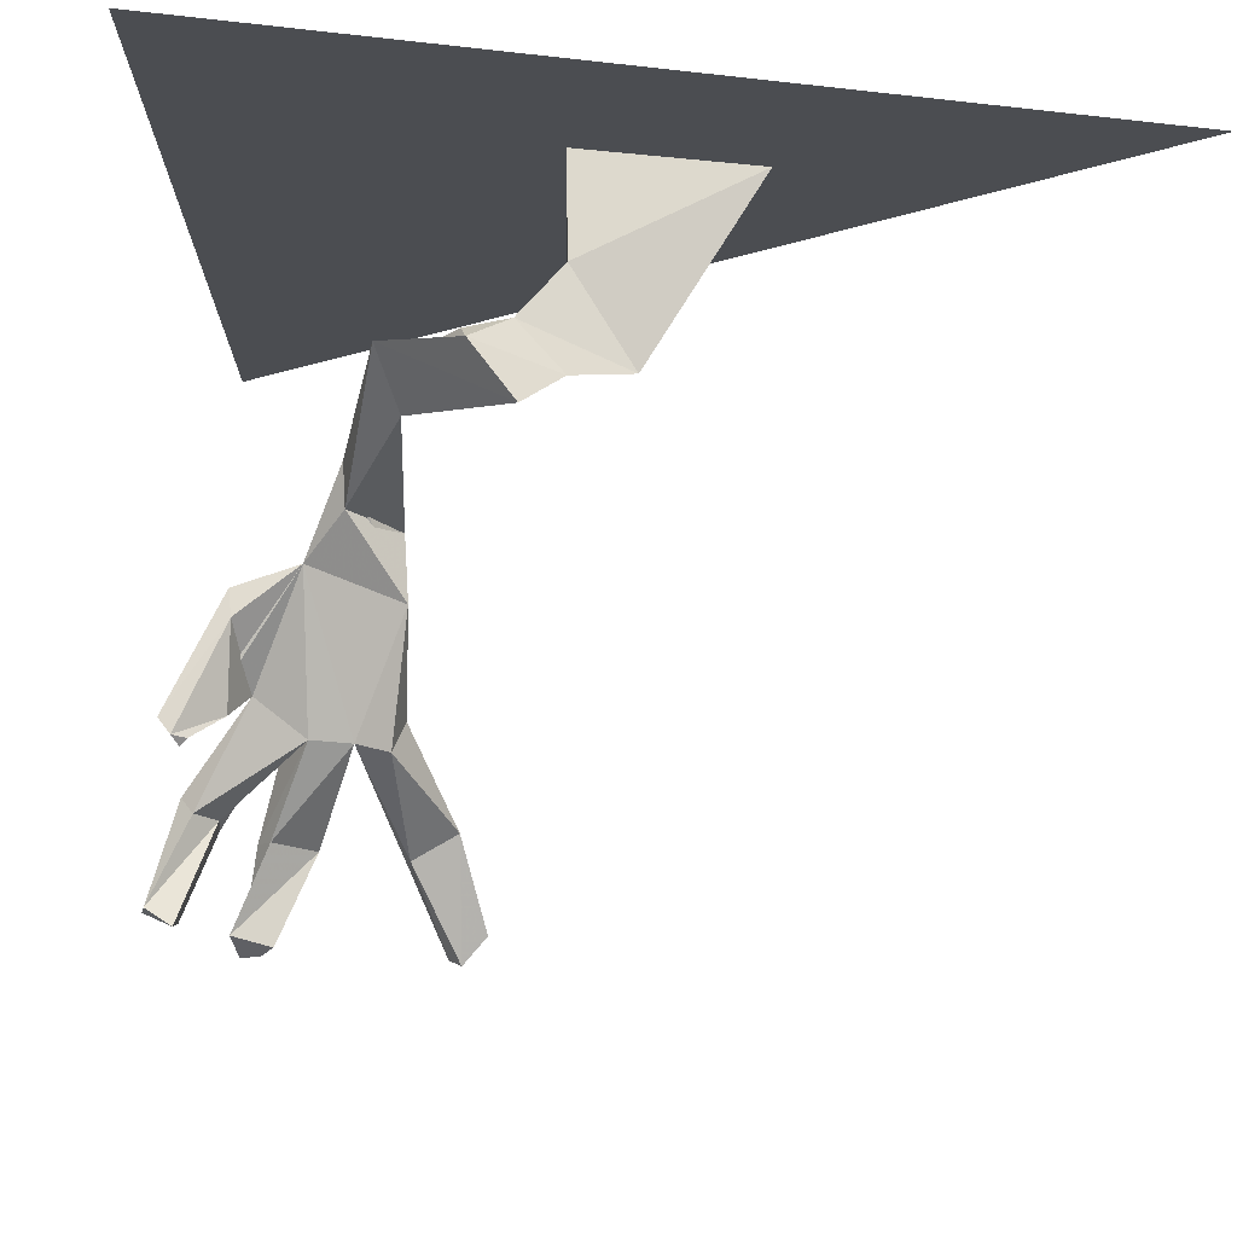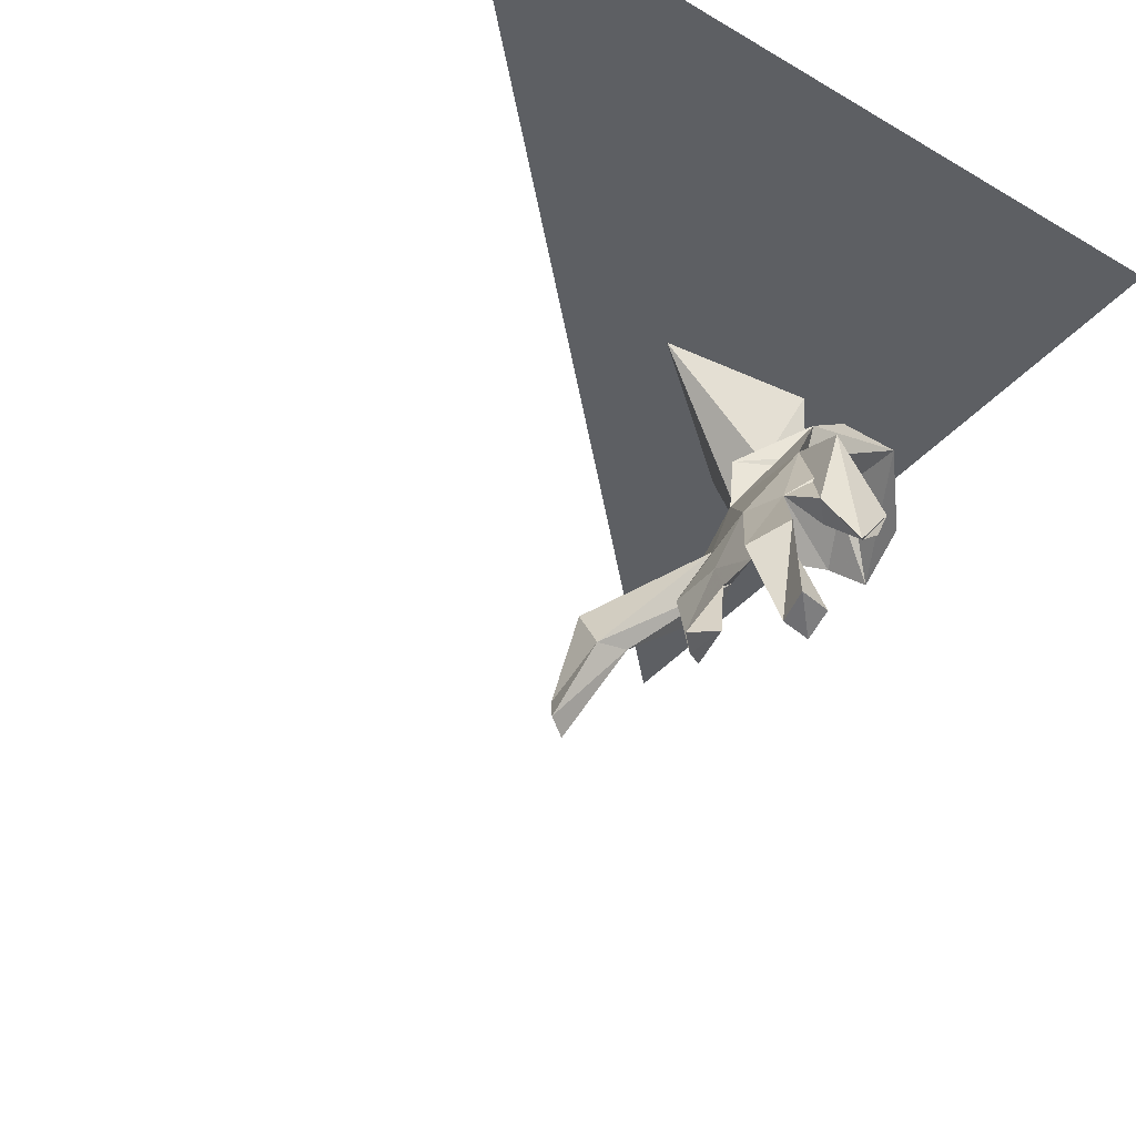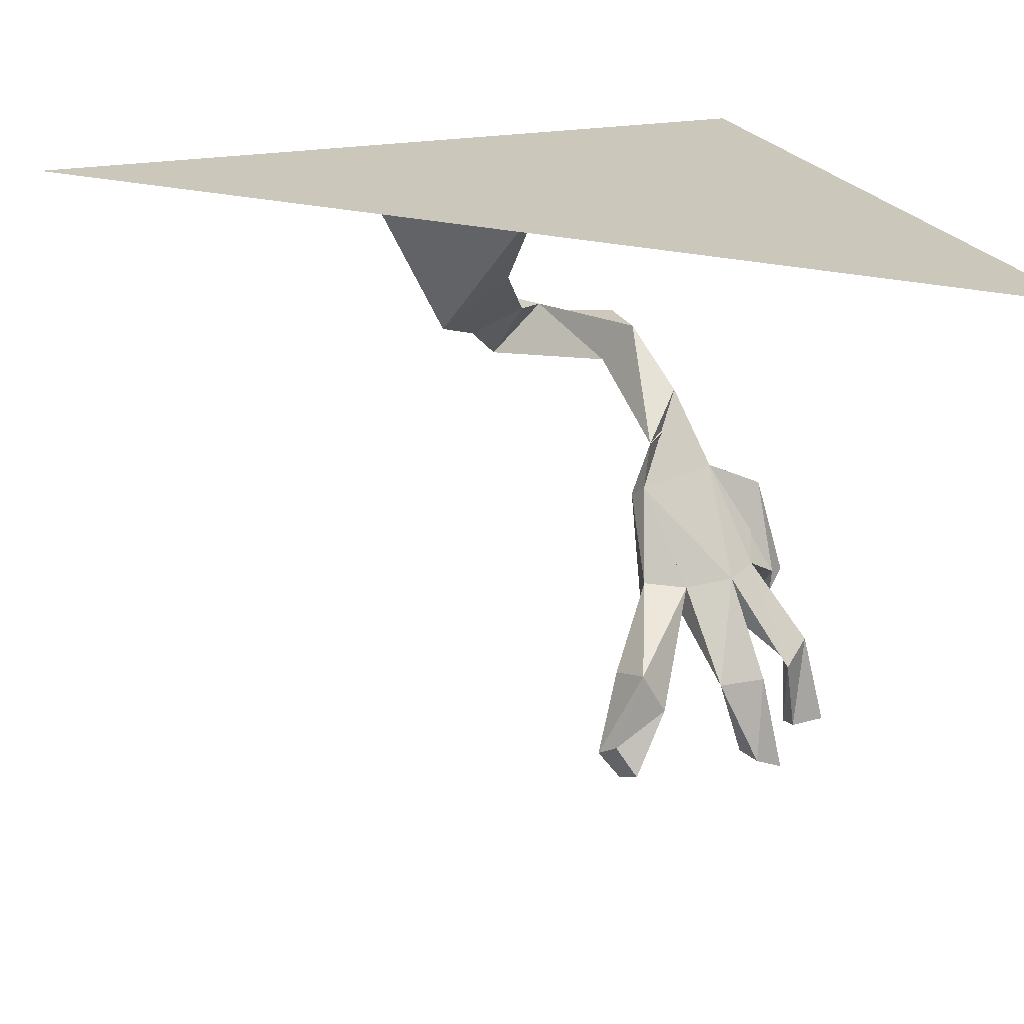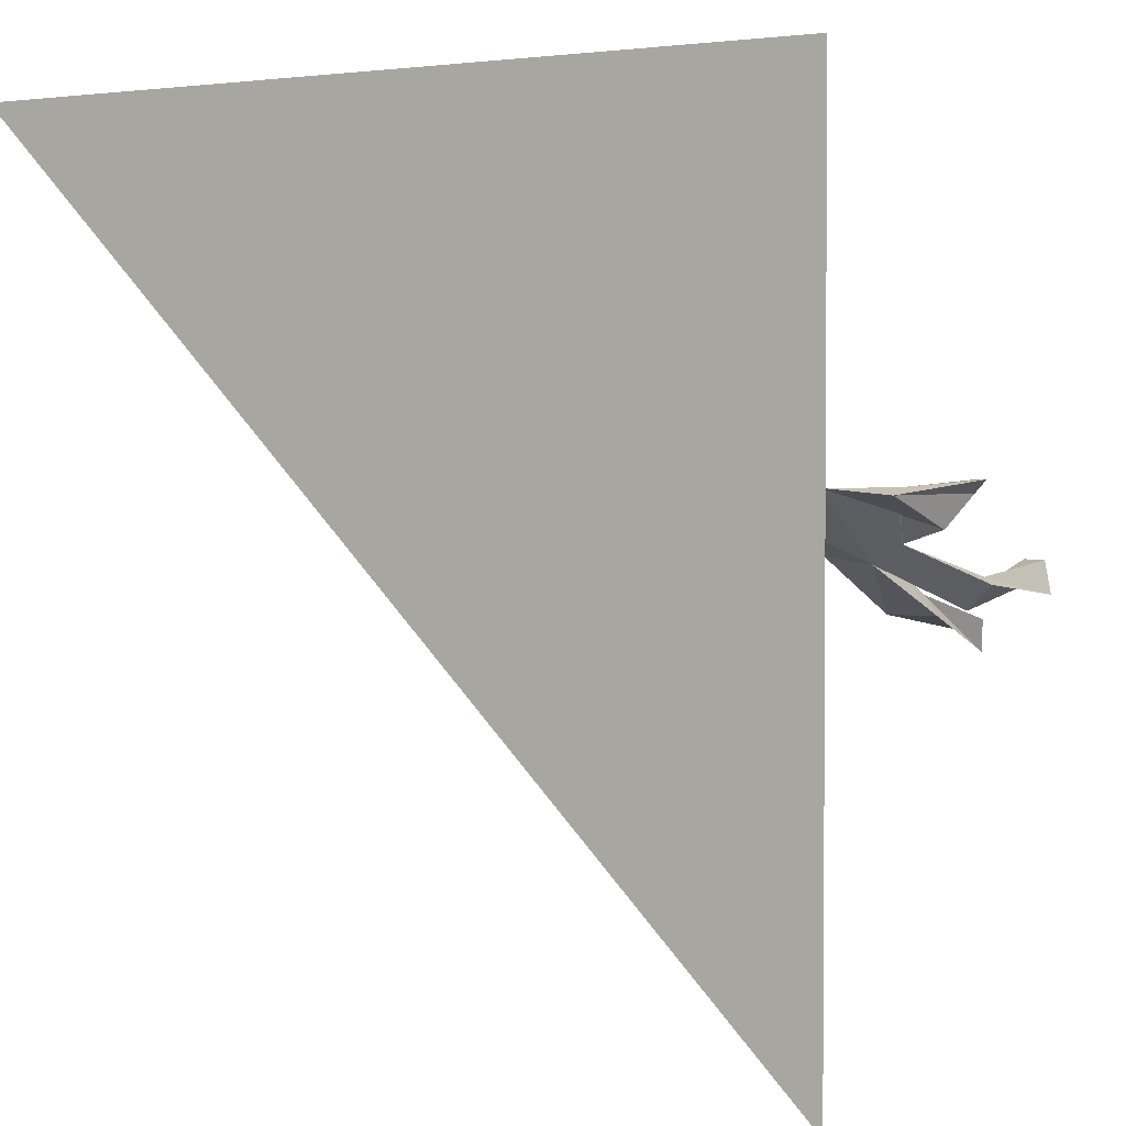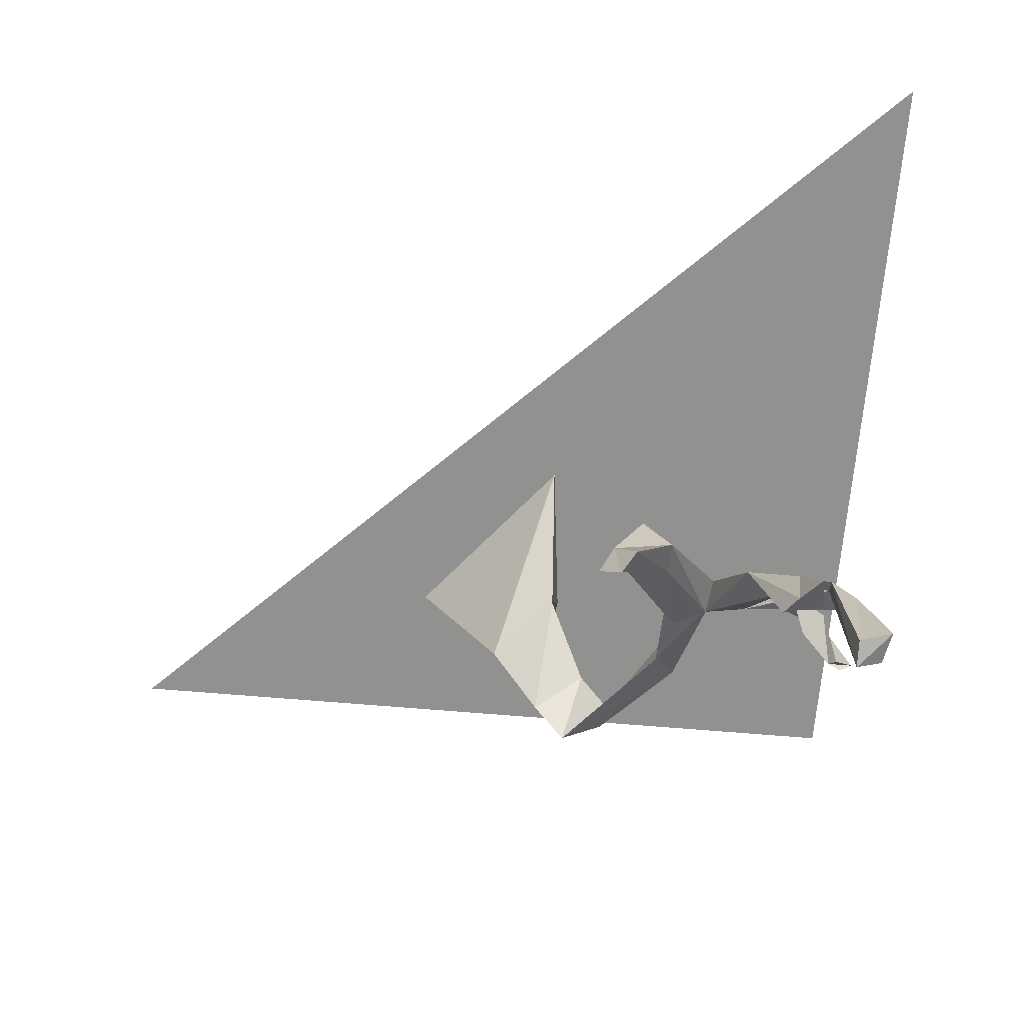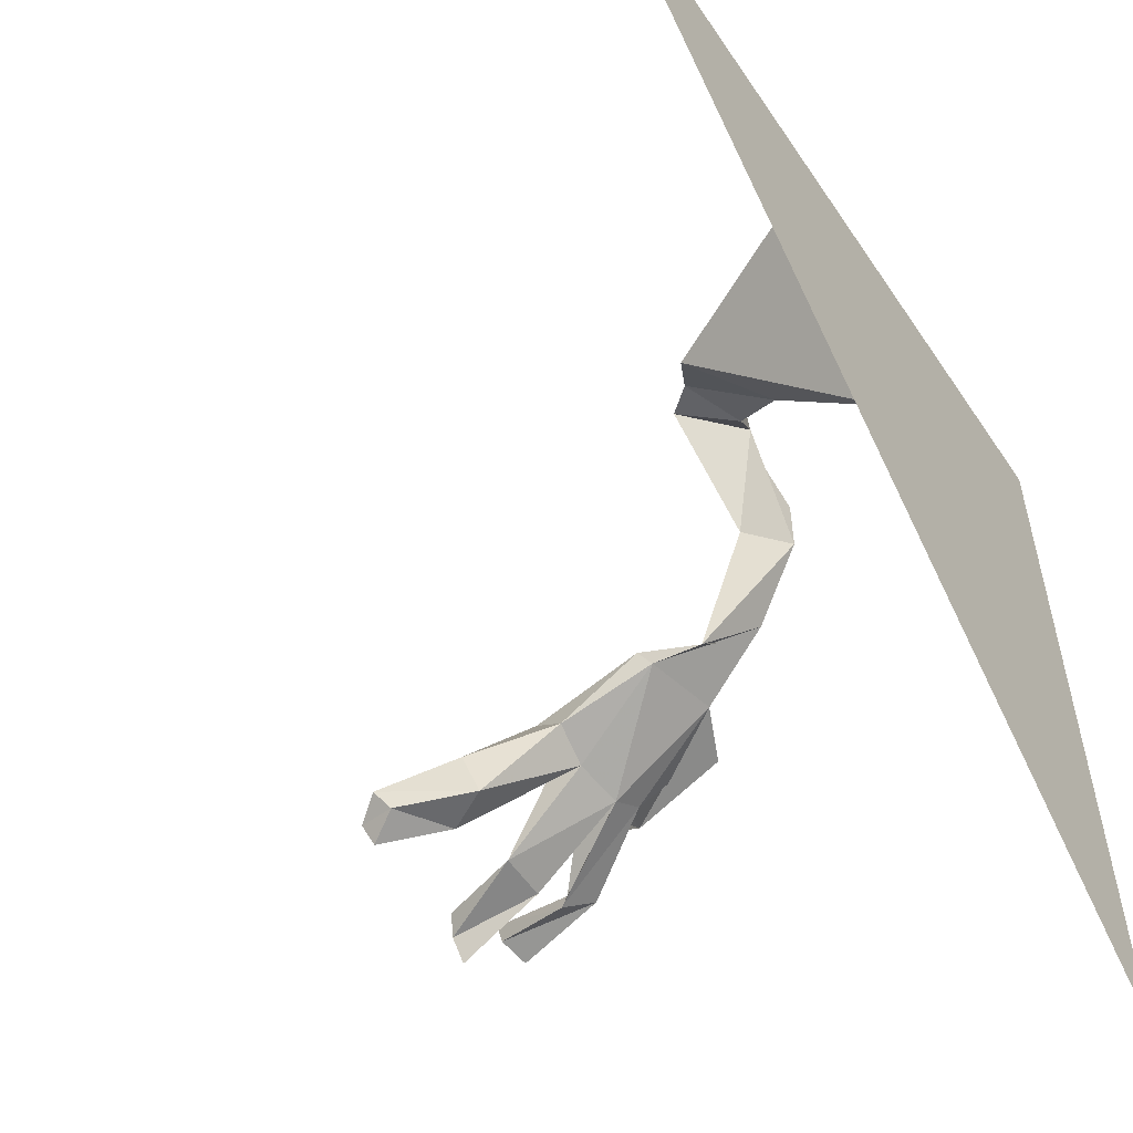
<metadata>
{"format":"obj","ext":"obj","renderer":"f3d","projection":"perspective","resolution":1024,"background":"white","views":[{"elev":75.1,"azim":6.8,"up":"+Z"},{"elev":-40.2,"azim":-126.1,"up":"+Y"},{"elev":21.7,"azim":161.0,"up":"+Y"},{"elev":2.5,"azim":-148.9,"up":"+Z"},{"elev":-66.0,"azim":175.1,"up":"+Y"},{"elev":-55.0,"azim":123.4,"up":"+Z"}]}
</metadata>
<code>
v 0.1016 -1.875 0.3125
v -0.09375 -1.875 0.3047
v -0.07031 -1.875 0.1016
v -0.5 -1.875 -0.5
v 0.5 -1.875 0.5
v -0.07812 -1.992 0.3125
v 0 -2.086 0.2891
v -0.07812 -2.008 0.2422
v -0.5 -1.875 0.5
v -0.2891 -2.414 0.03125
v -0.3125 -2.25 0.08594
v -0.3516 -2.375 0.02344
v -0.3984 -2.492 -0.01562
v -0.375 -2.492 -0.03906
v -0.3125 -2.383 0
v -0.3359 -2.508 -0.0625
v -0.3203 -2.508 -0.03906
v -0.2422 -2.414 0.03906
v -0.2031 -2.281 0.09375
v -0.2734 -2.203 0.1328
v -0.2812 -2.156 0.1406
v -0.2109 -2.266 0.07031
v -0.3906 -2.398 0.03906
v -0.3828 -2.281 0.07812
v -0.375 -2.312 0.08594
v -0.3672 -2.406 0.0625
v -0.3984 -2.438 0.08594
v -0.4062 -2.445 0.07812
v -0.4297 -2.422 0.09375
v -0.4141 -2.438 0.09375
v -0.375 -2.5 -0.05469
v -0.4141 -2.477 -0.02344
v -0.3984 -2.609 0
v -0.3984 -2.602 -0.03125
v -0.4375 -2.594 -0.03906
v -0.25 -2.391 0.007812
v -0.2734 -2.508 -0.0625
v -0.3203 -2.617 -0.08594
v -0.3438 -2.617 -0.1094
v -0.3516 -2.602 -0.07031
v -0.1797 -2.516 -0.09375
v -0.1797 -2.508 -0.05469
v -0.2031 -2.422 0.05469
v -0.1953 -2.383 0.02344
v -0.2188 -2.203 0.07031
v -0.2188 -2.141 0.25
v -0.25 -2.086 0.2969
v -0.25 -2.086 0.2188
v -0.1328 -2.477 -0.03906
v -0.1484 -2.461 -0.09375
v -0.1094 -2.555 -0.1016
v -0.1328 -2.594 -0.1172
v -0.1172 -2.602 -0.09375
v -0.09375 -2.57 -0.07812
v -0.4297 -2.594 0
v -0.3047 -2.609 -0.0625
v -0.125 -2.078 0.3203
v -0.1172 -2.07 0.3594
v -0.0625 -2.117 0.3516
v -0.1016 -2.156 0.375
v -0.1641 -2.086 0.3594
v -0.1562 -2.102 0.3828
f 1 2 3
f 1 3 4
f 1 4 5
f 1 5 2
f 3 2 9
f 3 9 4
f 2 5 9
f 1 2 6
f 1 6 7
f 1 7 3
f 3 7 8
f 3 8 2
f 2 8 6
f 10 11 12
f 10 12 13
f 10 13 14
f 10 14 15
f 10 15 16
f 10 16 17
f 10 17 18
f 10 18 11
f 11 18 19
f 11 22 15
f 11 15 12
f 11 12 23
f 11 23 24
f 11 24 25
f 11 25 12
f 12 25 26
f 12 26 23
f 23 26 27
f 23 27 28
f 23 28 24
f 24 28 29
f 24 29 25
f 25 29 30
f 25 30 26
f 26 30 27
f 27 30 29
f 27 29 28
f 31 32 12
f 31 12 15
f 31 15 14
f 31 14 33
f 31 33 34
f 31 34 32
f 32 34 35
f 32 35 13
f 32 13 12
f 22 36 15
f 15 36 37
f 15 37 16
f 16 37 38
f 16 38 39
f 16 39 17
f 17 39 40
f 17 40 37
f 17 37 18
f 18 37 36
f 18 36 41
f 18 41 42
f 18 42 43
f 18 43 19
f 19 43 44
f 19 44 22
f 22 44 36
f 22 36 18
f 43 42 49
f 43 49 44
f 44 49 50
f 44 50 36
f 36 50 41
f 41 50 51
f 41 51 52
f 41 52 42
f 42 52 53
f 42 53 49
f 49 53 54
f 49 54 50
f 50 54 51
f 51 54 53
f 51 53 52
f 35 34 33
f 35 33 55
f 35 55 13
f 13 55 14
f 14 55 33
f 38 56 40
f 38 40 39
f 38 37 56
f 56 37 40
f 11 19 20
f 11 20 21
f 11 21 22
f 19 22 45
f 19 45 20
f 21 45 22
f 20 45 46
f 20 46 47
f 20 47 21
f 21 47 48
f 21 48 45
f 48 46 45
f 6 8 57
f 6 57 58
f 6 58 7
f 7 58 59
f 7 59 8
f 8 59 57
f 57 59 60
f 57 60 61
f 57 61 58
f 58 61 62
f 58 62 59
f 59 62 60
f 60 62 47
f 60 47 46
f 60 46 61
f 61 46 48
f 61 48 62
f 62 48 47

</code>
